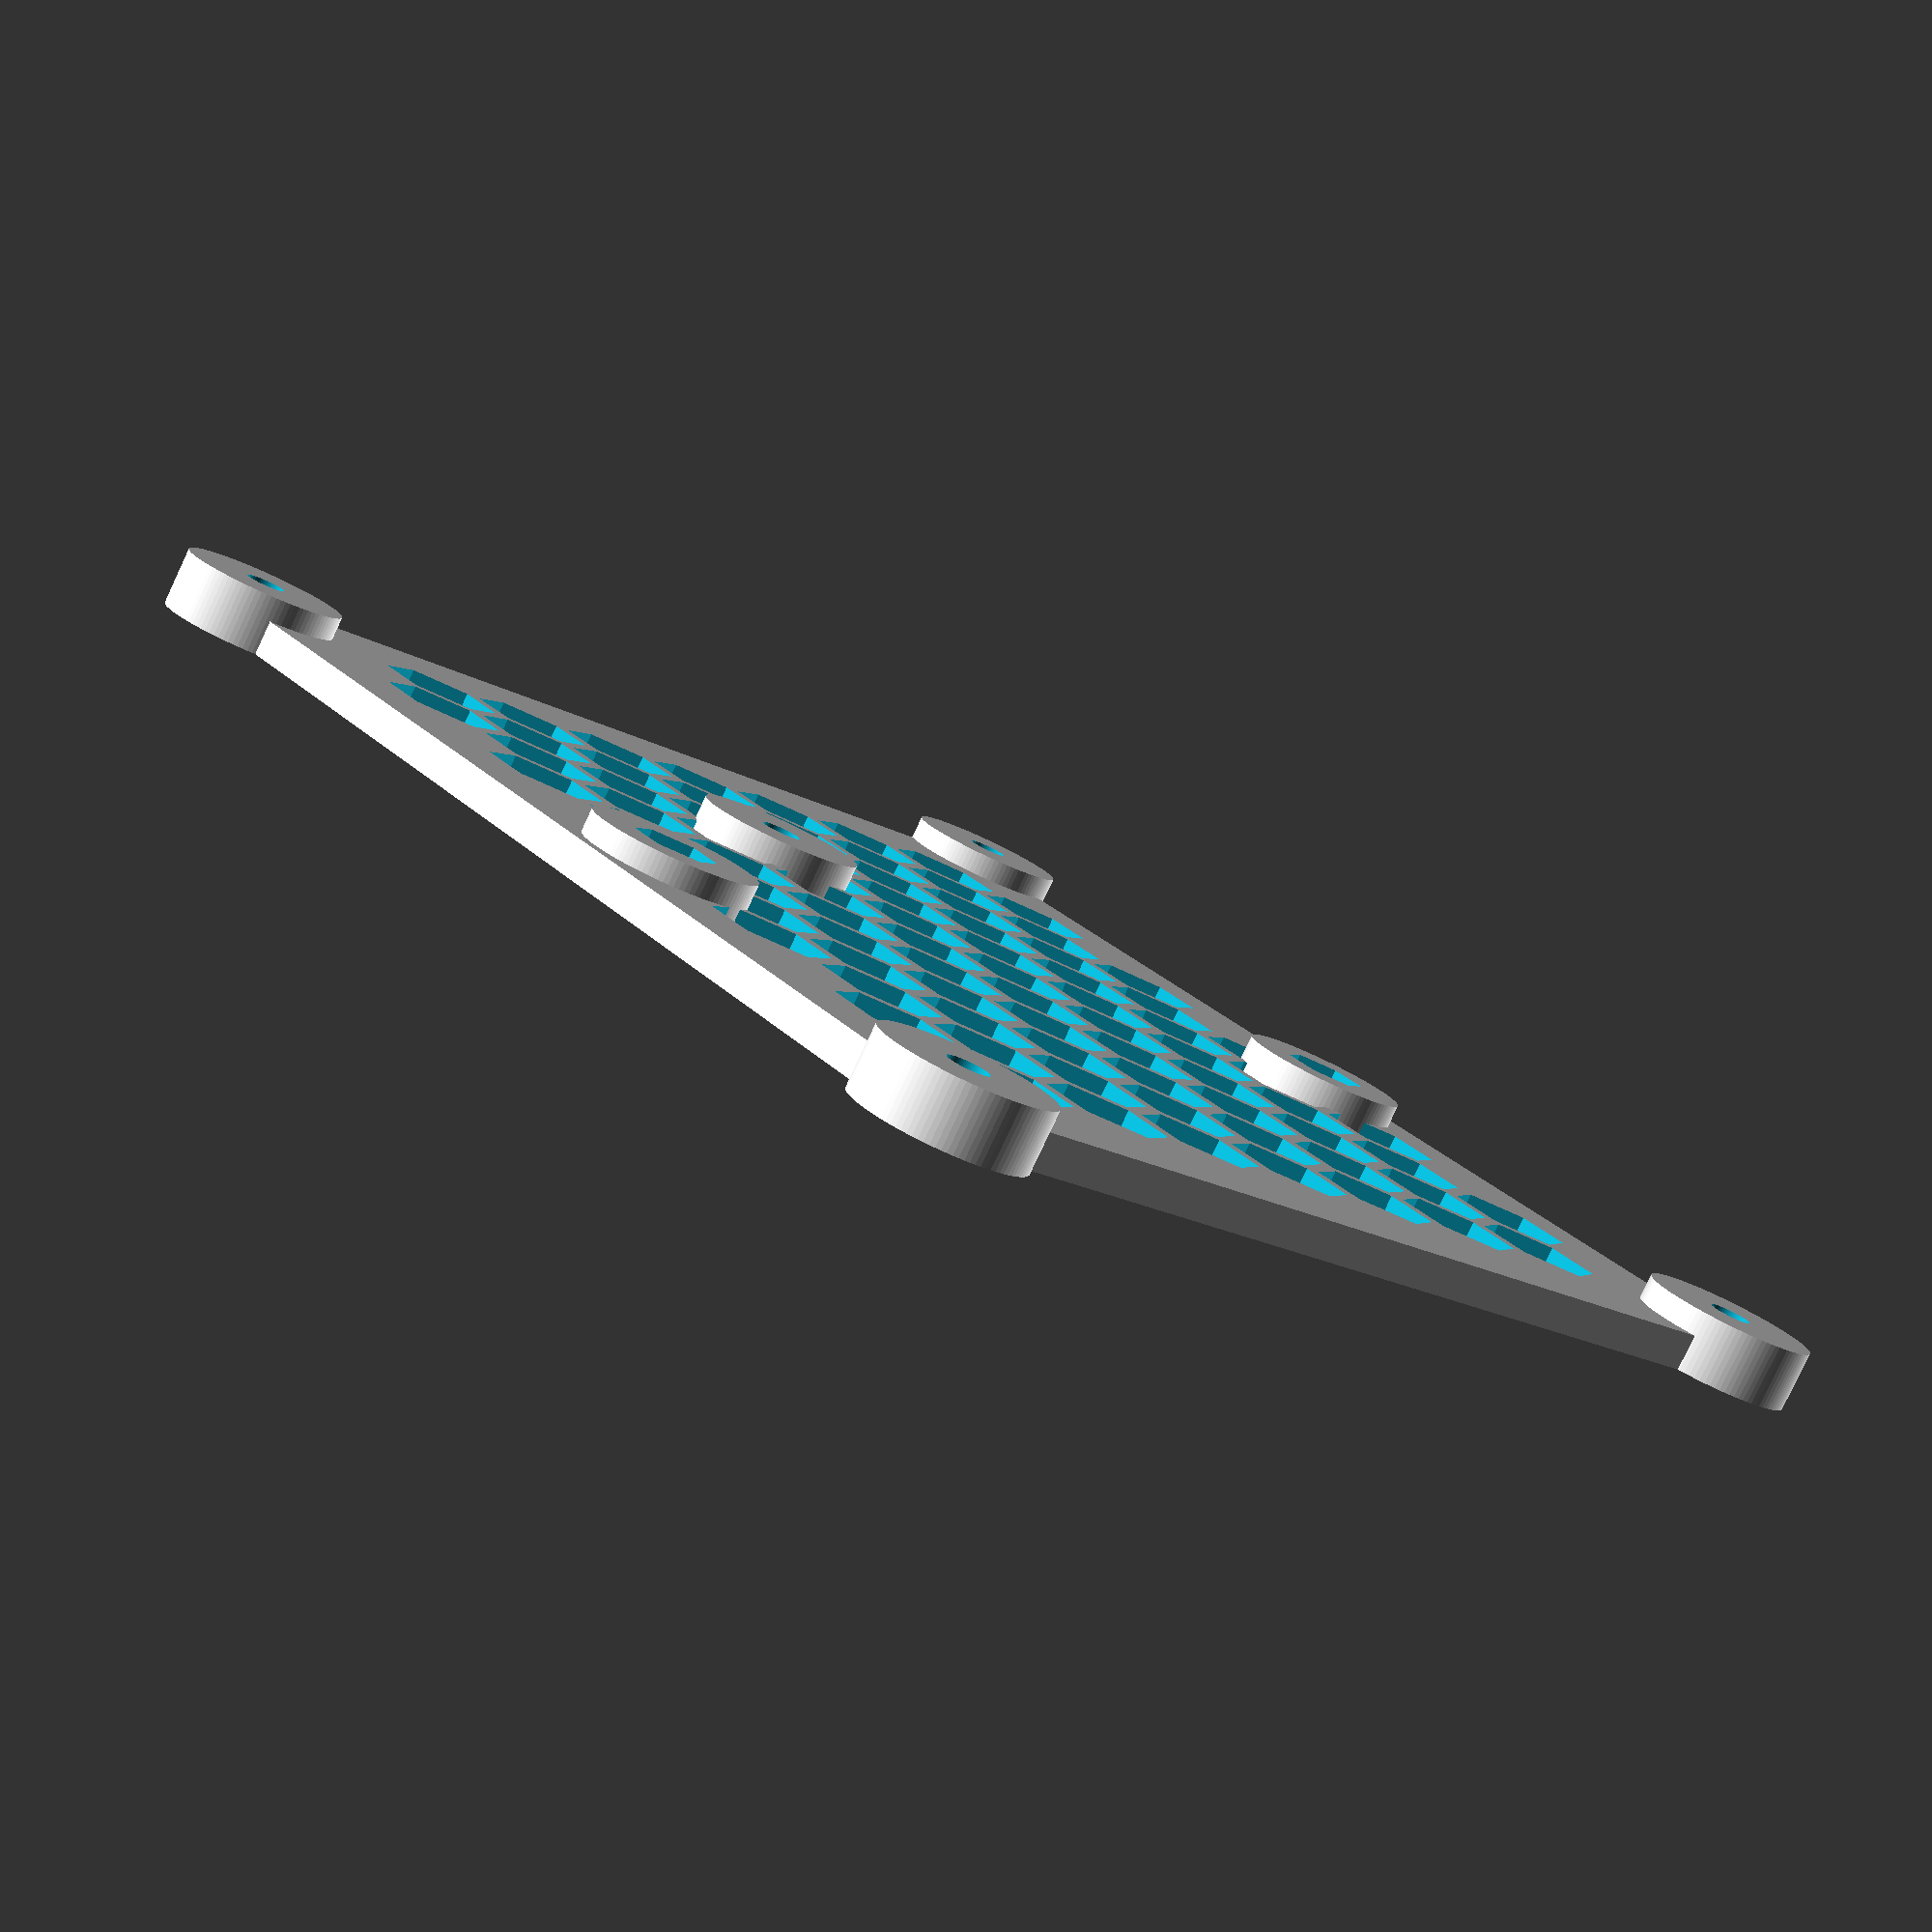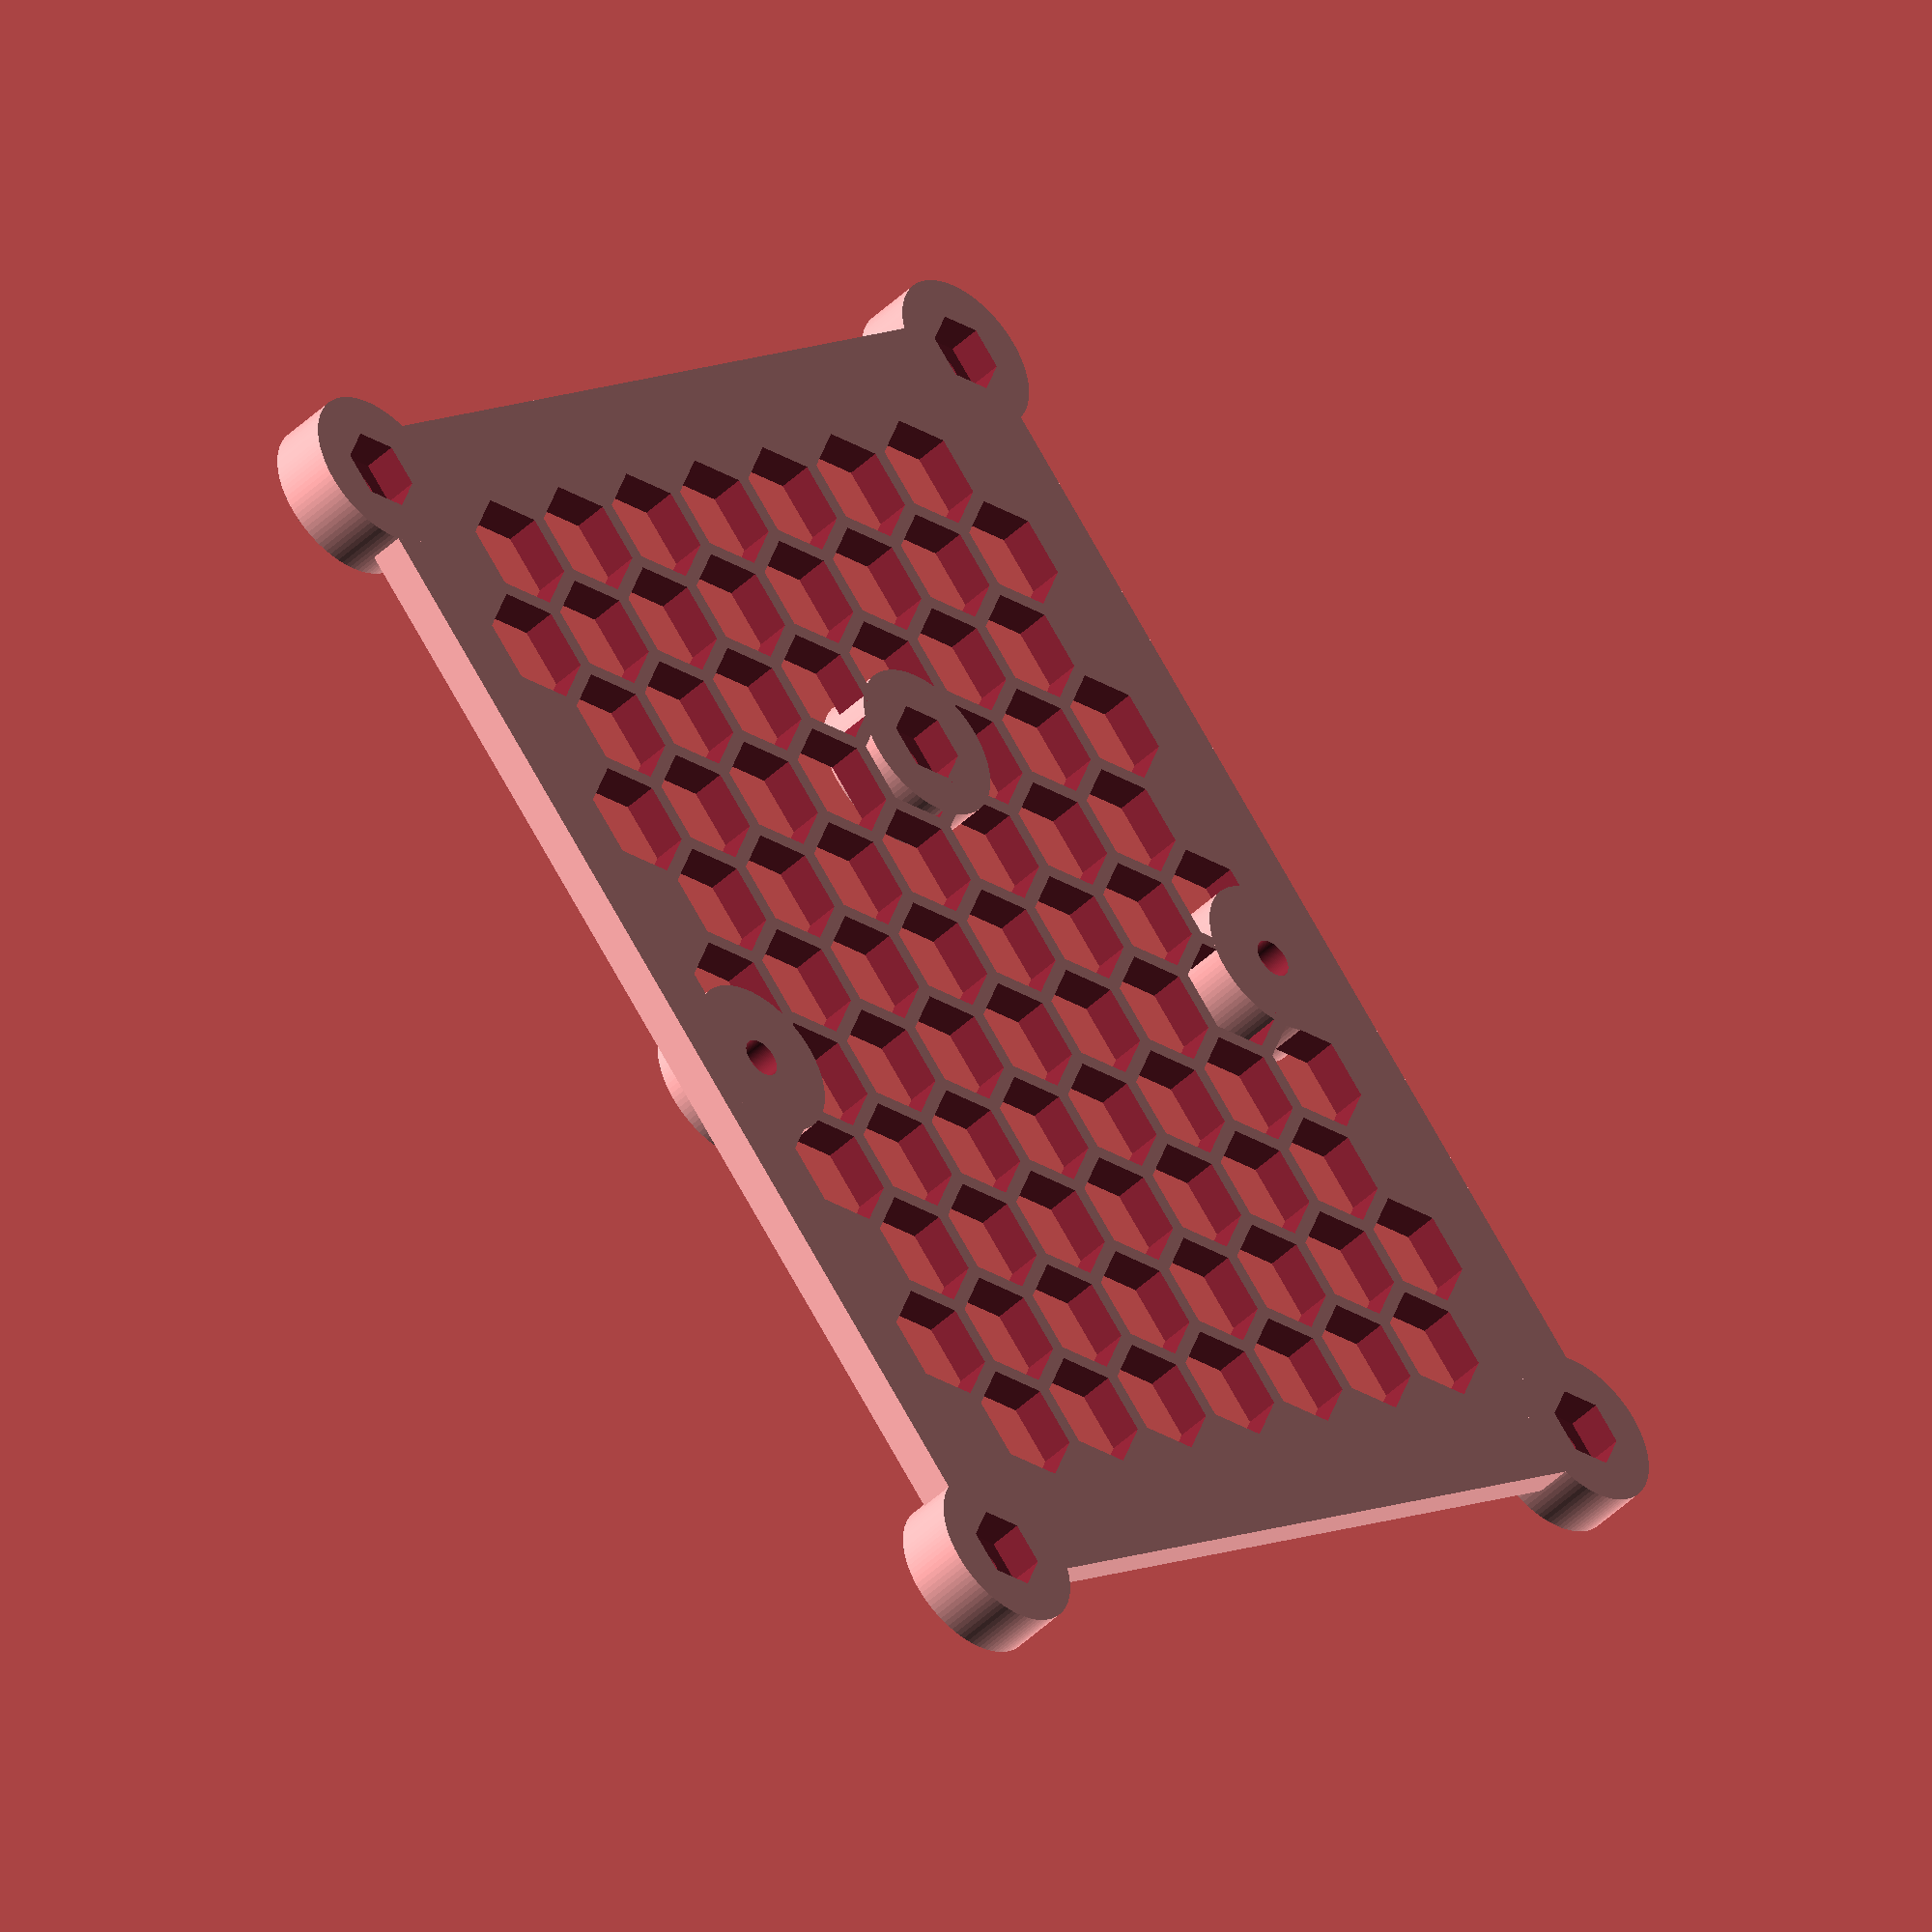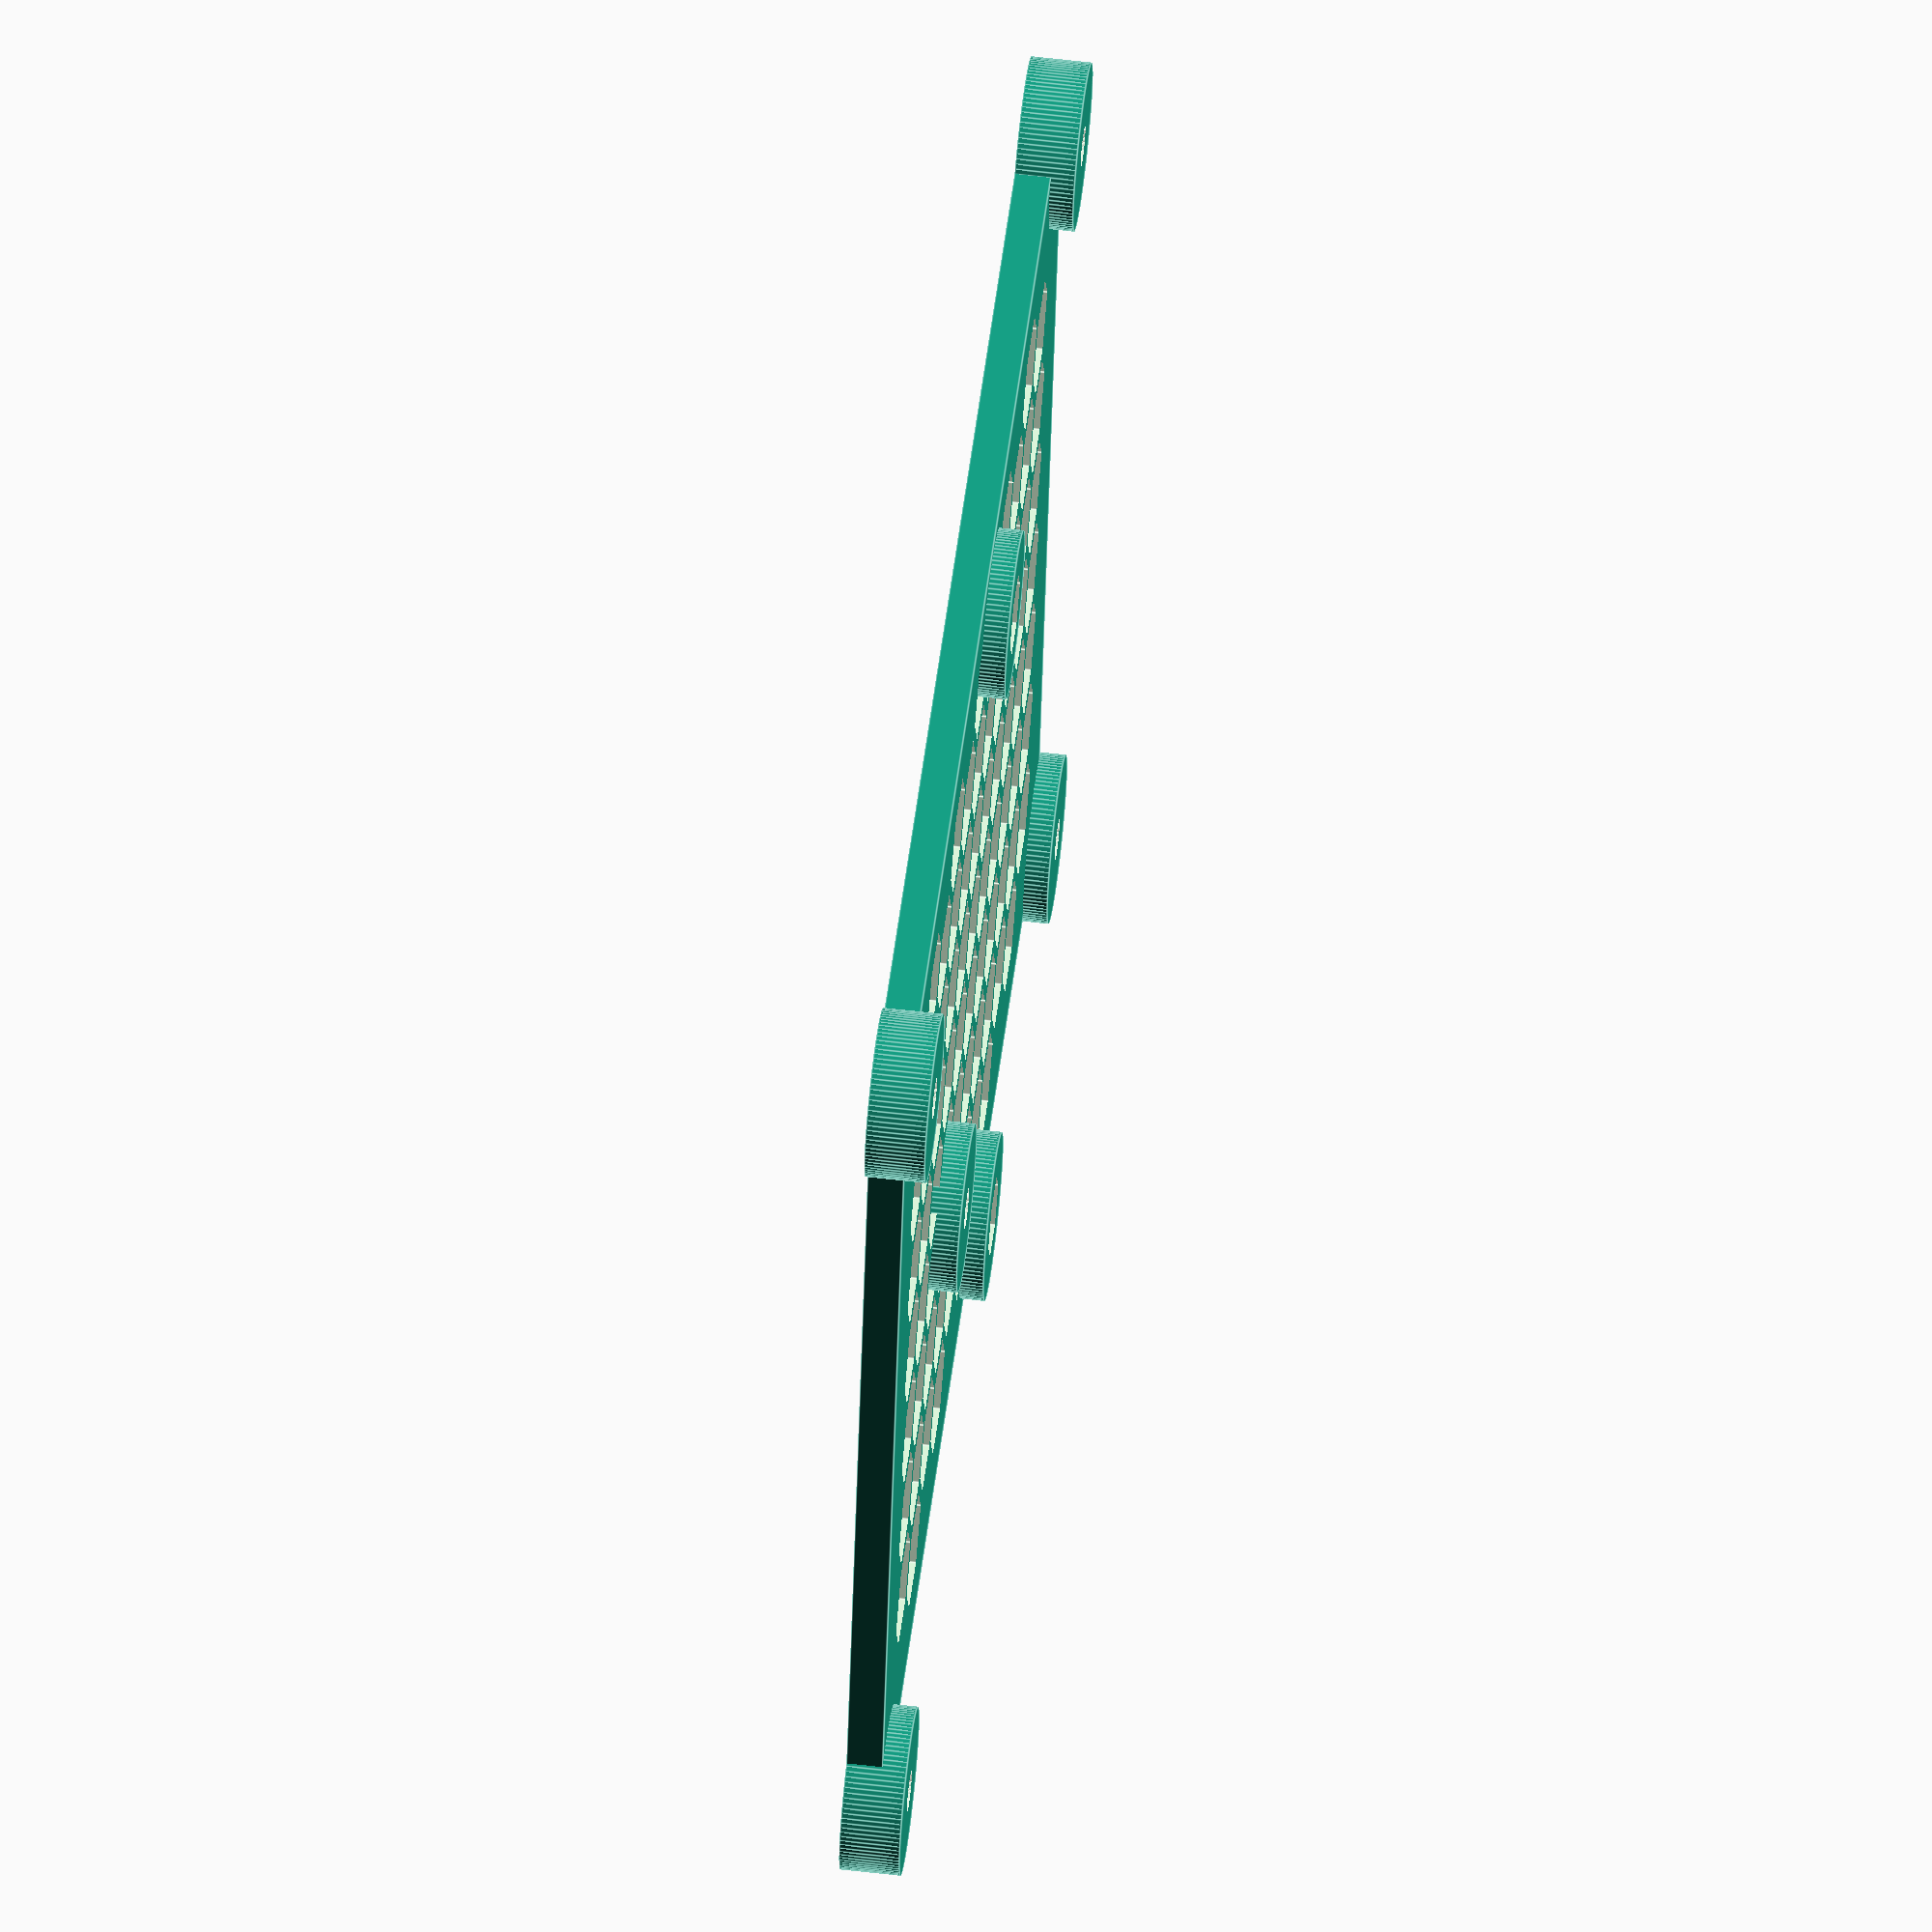
<openscad>
// megatronics_v3_rev_f_mounting_plate_for_p3steel.scad
$fn=100;

difference(){
  union(){
    // base dimensions of the pcb
    difference(){
      cube([111.5,91.3,3]);
      // hex holes removed for material savings
      translate([-5,0,0]){
        translate([10,10,-.1]){
          for(a=[17,34,51,68,85]){
            for(b=[0,10,20,30,40,50,60,70]){
              translate([a,b,0]){
                cylinder($fn=6,h=5,r=5);
              }
            }
          }
        }
        translate([18.5,15,-.1]){
          for(a=[0,17,34,51,68,85]){
            for(b=[0,10,20,30,40,50,60]){
              translate([a,b,0]){
                cylinder($fn=6,h=5,r=5);
              }
            }
          }
        }
      }
    }
    
    // cylindrical support around each hole (pcb holes)
    translate([2.85,3,0]){
      cylinder(h=5,r=7);
    }
    translate([3.55,88.5,0]){
      cylinder(h=5,r=7);
    }
    translate([74.85,54.1,0]){
      cylinder(h=5,r=7);
    }
    translate([108.05,3,0]){
      cylinder(h=5,r=7);
    }
    translate([108.35,89,0]){
      cylinder(h=5,r=7);
    }
    
    // cylindrical support around each hole (pcb holes)
    translate([50,8.15,0]){
      cylinder(h=5,r=7);
    }
    translate([50,83.15,0]){
      cylinder(h=5,r=7);
    }

  }
  
  // the pcb holes
  translate([2.85,3,-.1]){
    cylinder(h=5.2,r=1.7);
  }
  translate([3.55,88.5,-.1]){
    cylinder(h=5.2,r=1.7);
  }
  translate([74.85,54.1,-.1]){
    cylinder(h=5.2,r=1.7);
  }
  translate([108.05,3,-.1]){
    cylinder(h=5.2,r=1.7);
  }
  translate([108.35,89,-.1]){
    cylinder(h=5.2,r=1.7);
  }

  // hex holes for nuts
  translate([2.85,3,-.1]){
    cylinder($fn=6,h=3,r=3.5);
  }
  translate([3.55,88.5,-.1]){
    cylinder($fn=6,h=3,r=3.5);
  }
  translate([74.85,54.1,-.1]){
    cylinder($fn=6,h=3,r=3.5);
  }
  translate([108.05,3,-.1]){
    cylinder($fn=6,h=3,r=3.5);
  }
  translate([108.35,89,-.1]){
    cylinder($fn=6,h=3,r=3.5);
  }
  
  // p3steel frame holes
  translate([50,8.15,-.1]){
    cylinder(h=5.2,r=1.7);
  }
  translate([50,83.15,-.1]){
    cylinder(h=5.2,r=1.7);
  }
  
  // hex holes for p3steel frame holes
  translate([50,8.15,2]){
    cylinder($fn=6,h=3.1,r=3.5);
  }
  translate([50,83.15,2]){
    cylinder($fn=6,h=3.1,r=3.5);
  }

}

</openscad>
<views>
elev=81.9 azim=231.6 roll=334.8 proj=p view=wireframe
elev=225.0 azim=131.1 roll=41.9 proj=o view=solid
elev=299.8 azim=191.6 roll=276.8 proj=o view=edges
</views>
